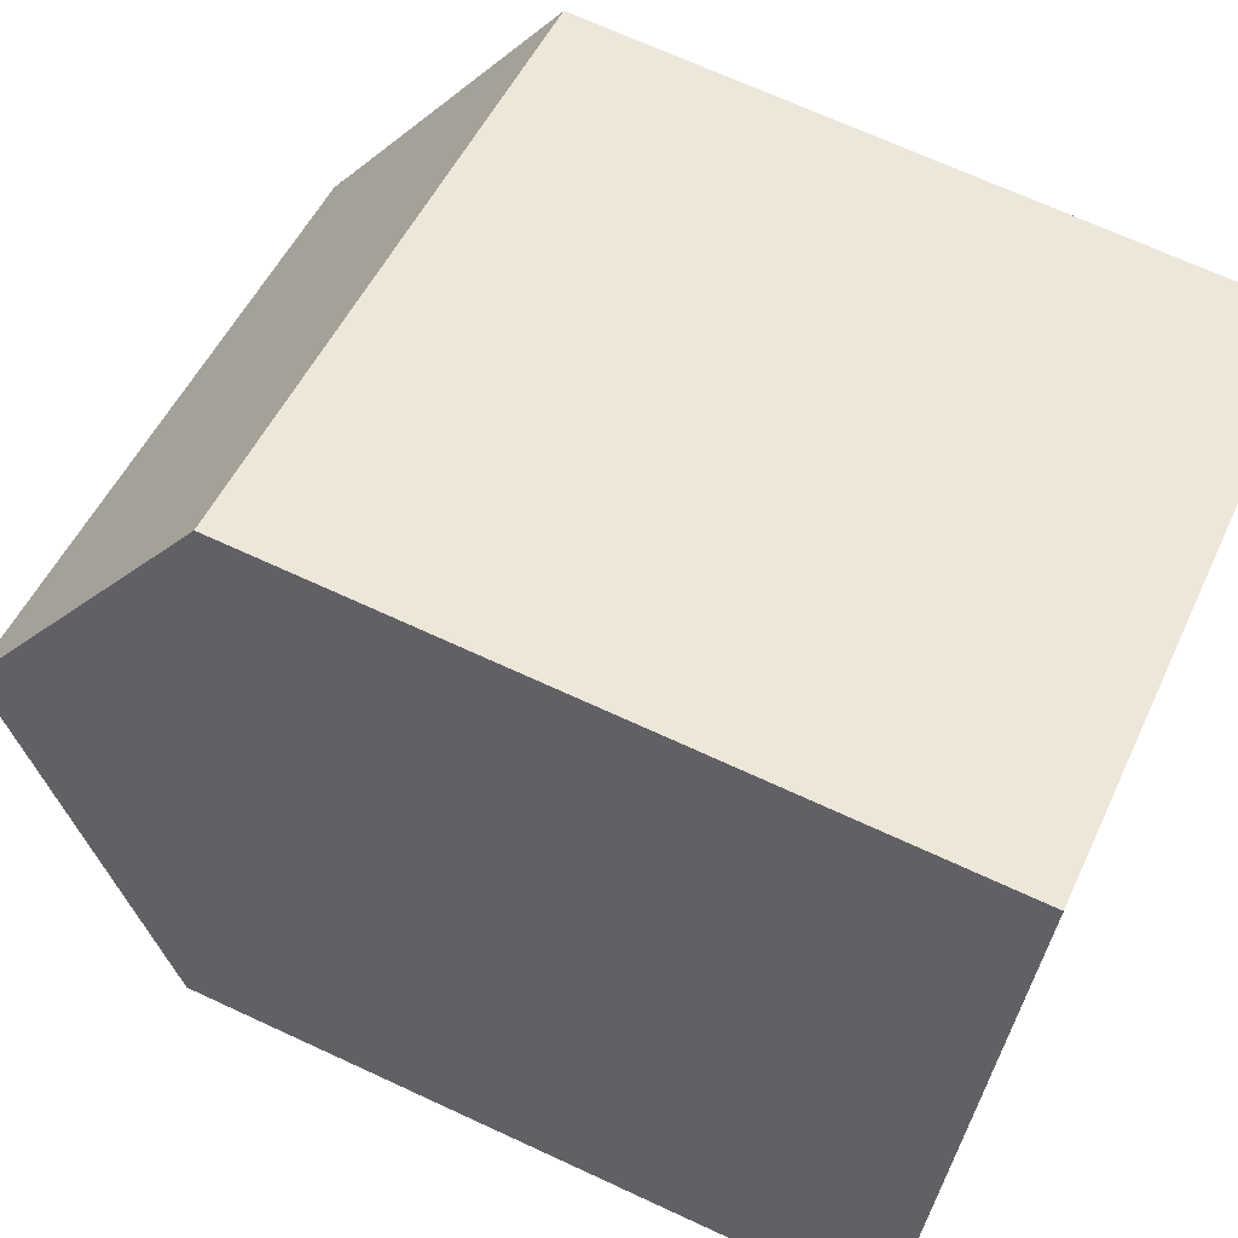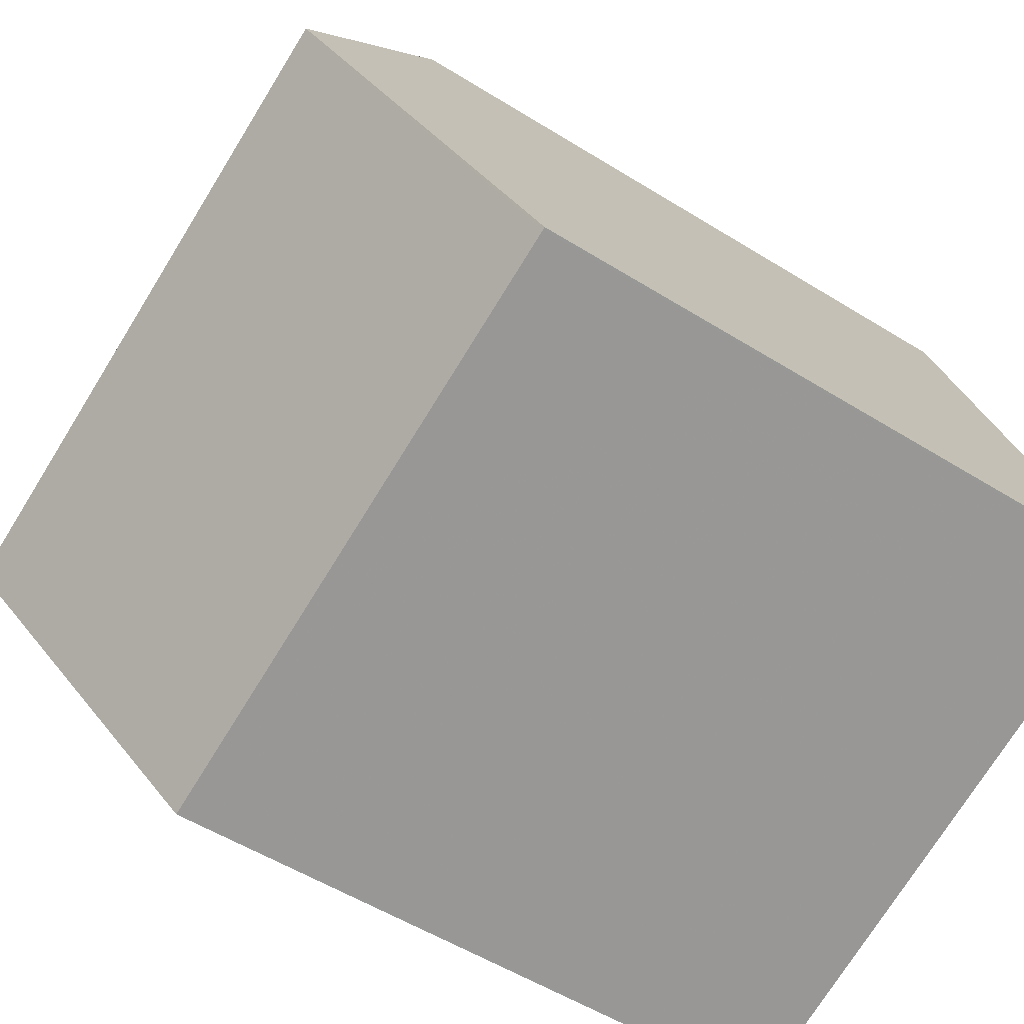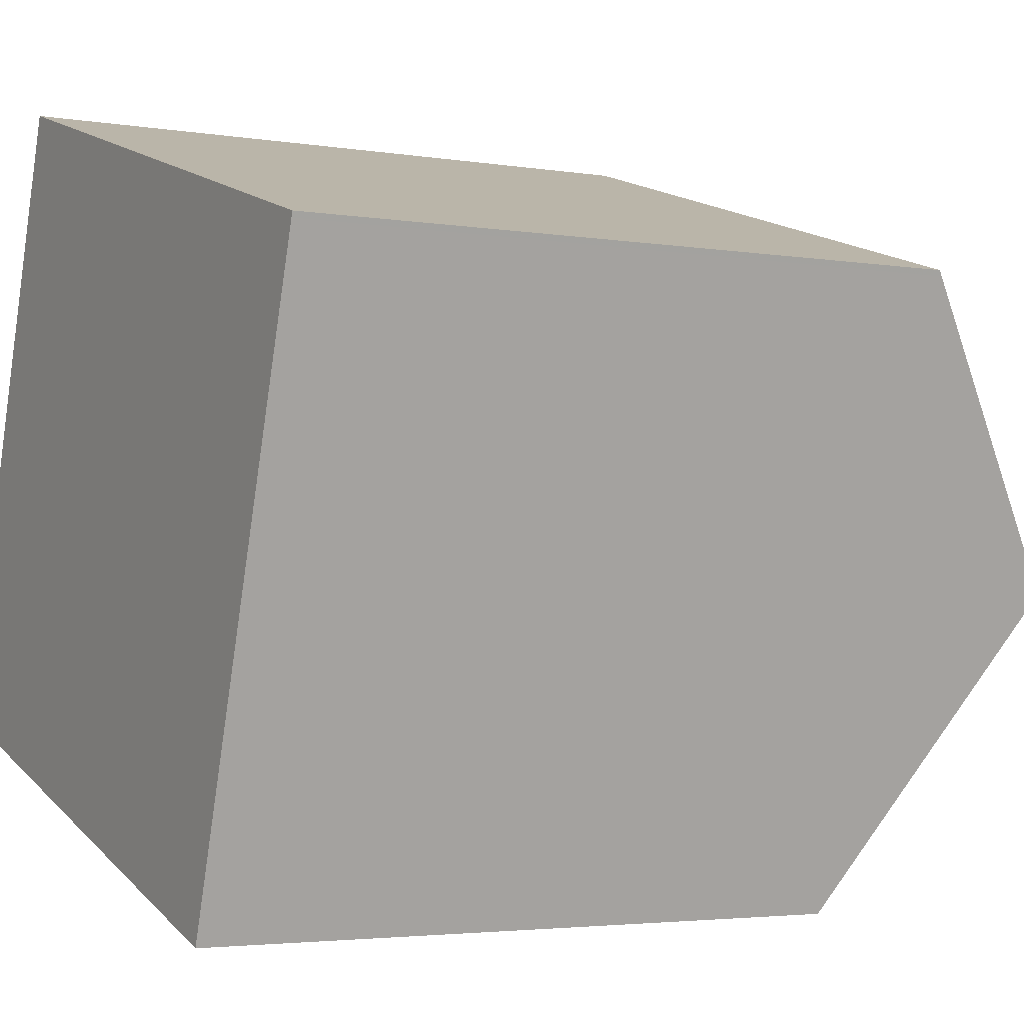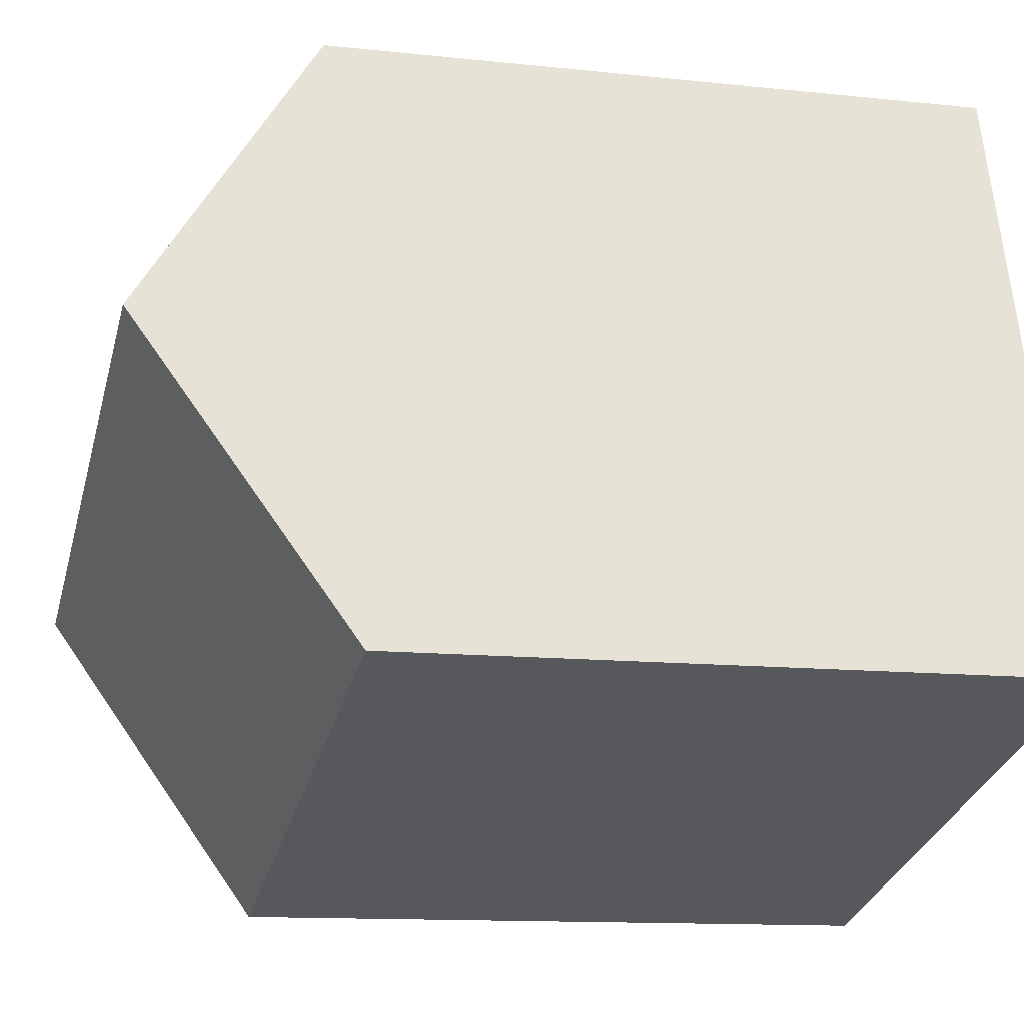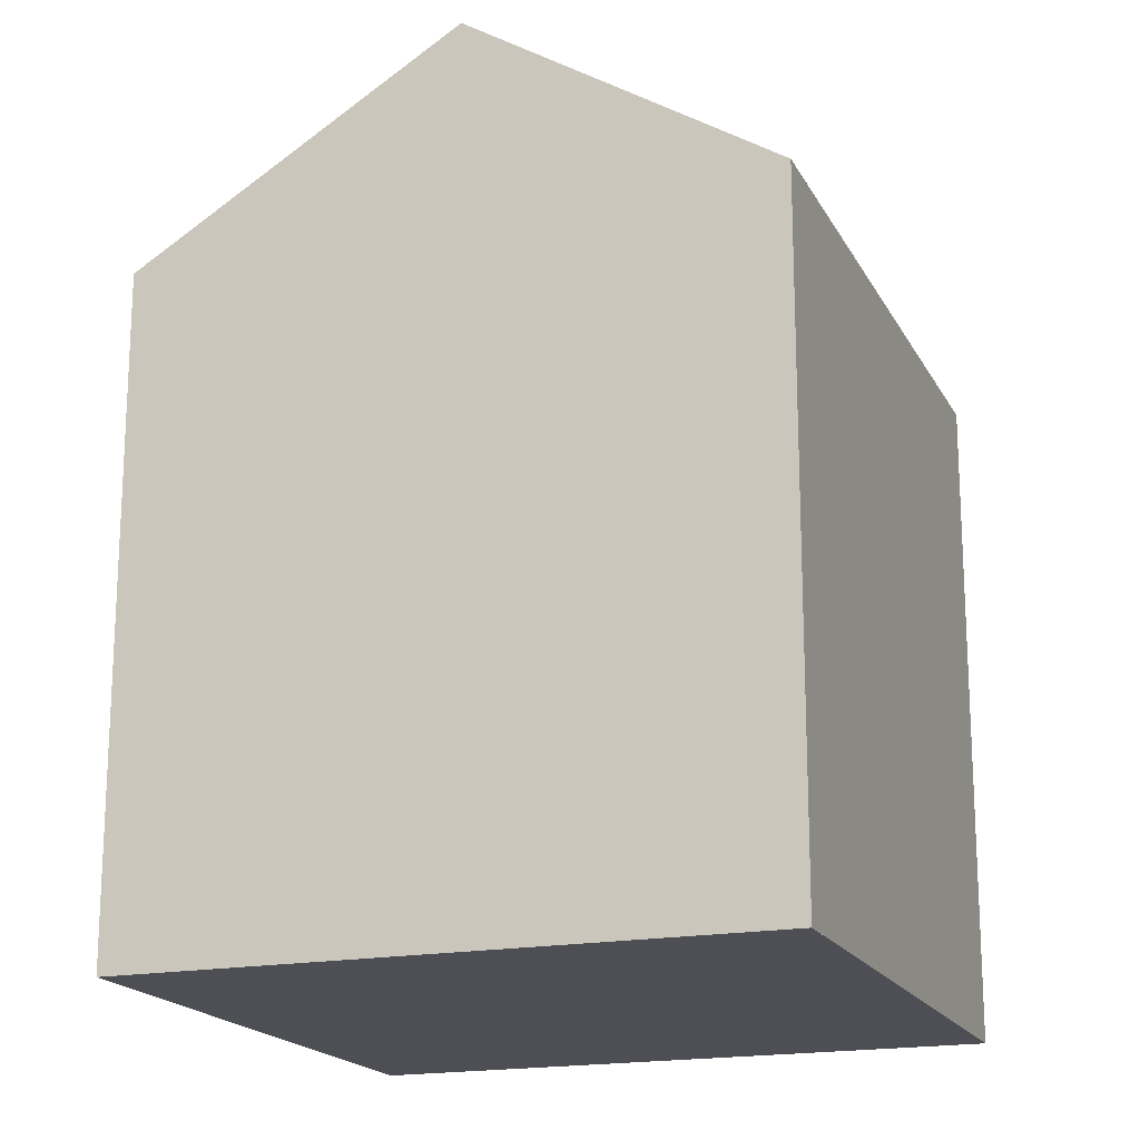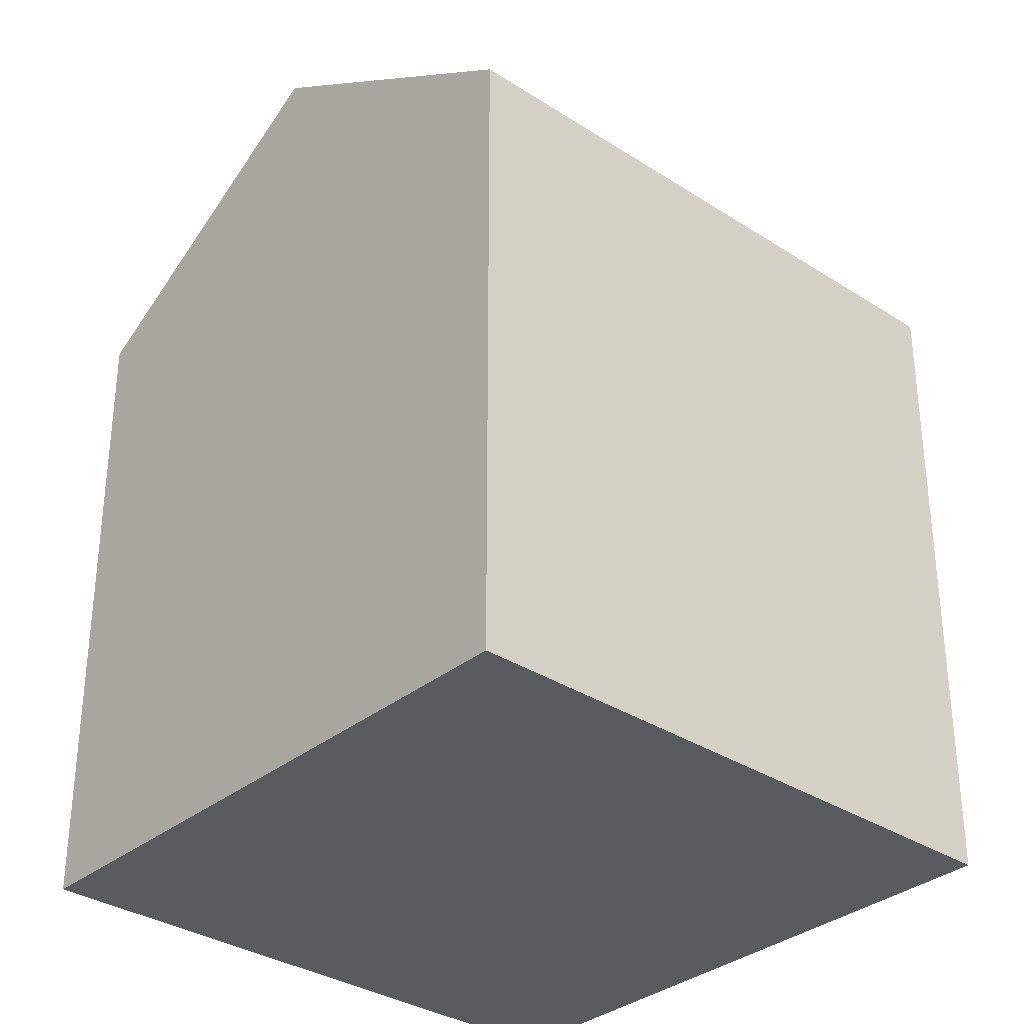
<metadata>
{"format":"obj","ext":"obj","renderer":"f3d","projection":"perspective","resolution":1024,"background":"white","views":[{"elev":68.8,"azim":114.9,"up":"+Y"},{"elev":-53.5,"azim":56.3,"up":"+Y"},{"elev":-3.3,"azim":-119.7,"up":"+Y"},{"elev":-11.8,"azim":75.3,"up":"+Y"},{"elev":-18.3,"azim":127.5,"up":"+Z"},{"elev":-33.1,"azim":-24.6,"up":"+Z"}]}
</metadata>
<code>
v -1290 -1254 8.884
v -1282 -1252 8.925
v -1293 -1246 8.974
v -1285 -1243 9.04
v -1283 -1247 11.63
v -1292 -1250 11.59
v -1291 -1250 11.59
v -1290 -1254 8.884
v -1290 -1254 8.982
v -1282 -1252 9.023
v -1290 -1254 8.982
v -1283 -1247 11.63
v -1282 -1252 9.023
v -1282 -1252 8.925
v -1292 -1250 11.59
v -1283 -1247 11.63
v -1291 -1250 11.59
v -1293 -1246 8.974
v -1285 -1243 9.04
v -1283 -1247 11.63
v -1293 -1246 9.022
v -1293 -1246 9.022
v -1285 -1244 9.07
v -1285 -1244 9.07
v -1290 -1254 8.982
v -1290 -1254 8.884
v -1290 -1254 -1.776e-15
v -1290 -1254 0
v -1282 -1252 8.925
v -1282 -1252 8.925
v -1282 -1252 0
v -1282 -1252 0
v -1293 -1246 8.974
v -1293 -1246 8.974
v -1293 -1246 0
v -1293 -1246 0
v -1285 -1244 9.07
v -1285 -1243 9.04
v -1285 -1243 0
v -1285 -1244 0
v -1282 -1252 9.023
v -1283 -1247 11.63
v -1283 -1247 1.776e-15
v -1282 -1252 0
v -1290 -1254 8.884
v -1290 -1254 8.884
v -1290 -1254 0
v -1290 -1254 -1.776e-15
v -1282 -1252 8.925
v -1282 -1252 9.023
v -1282 -1252 0
v -1282 -1252 0
v -1292 -1250 11.59
v -1290 -1254 8.982
v -1290 -1254 0
v -1292 -1250 0
v -1290 -1254 8.884
v -1282 -1252 8.925
v -1282 -1252 0
v -1290 -1254 0
v -1293 -1246 9.022
v -1292 -1250 11.59
v -1292 -1250 0
v -1293 -1246 0
v -1285 -1243 9.04
v -1293 -1246 8.974
v -1293 -1246 0
v -1285 -1243 0
v -1285 -1243 9.04
v -1285 -1243 9.04
v -1285 -1243 0
v -1285 -1243 0
v -1293 -1246 8.974
v -1293 -1246 9.022
v -1293 -1246 0
v -1293 -1246 0
v -1283 -1247 11.63
v -1285 -1244 9.07
v -1285 -1244 0
v -1283 -1247 1.776e-15
v -1290 -1254 0
v -1293 -1246 0
v -1285 -1243 0
v -1282 -1252 0
f 9 8 1 11
f 14 8 9 13
f 13 9 7 12
f 11 6 7 9
f 12 5 10 13
f 13 10 2 14
f 22 17 15 21
f 23 20 17 22
f 24 16 20 23
f 21 3 18 22
f 22 18 19 23
f 23 19 4 24
f 26 27 28 25
f 30 31 32 29
f 34 35 36 33
f 38 39 40 37
f 42 43 44 41
f 46 47 48 45
f 50 51 52 49
f 54 55 56 53
f 58 59 60 57
f 62 63 64 61
f 66 67 68 65
f 70 71 72 69
f 74 75 76 73
f 78 79 80 77
f 82 83 84 81

</code>
